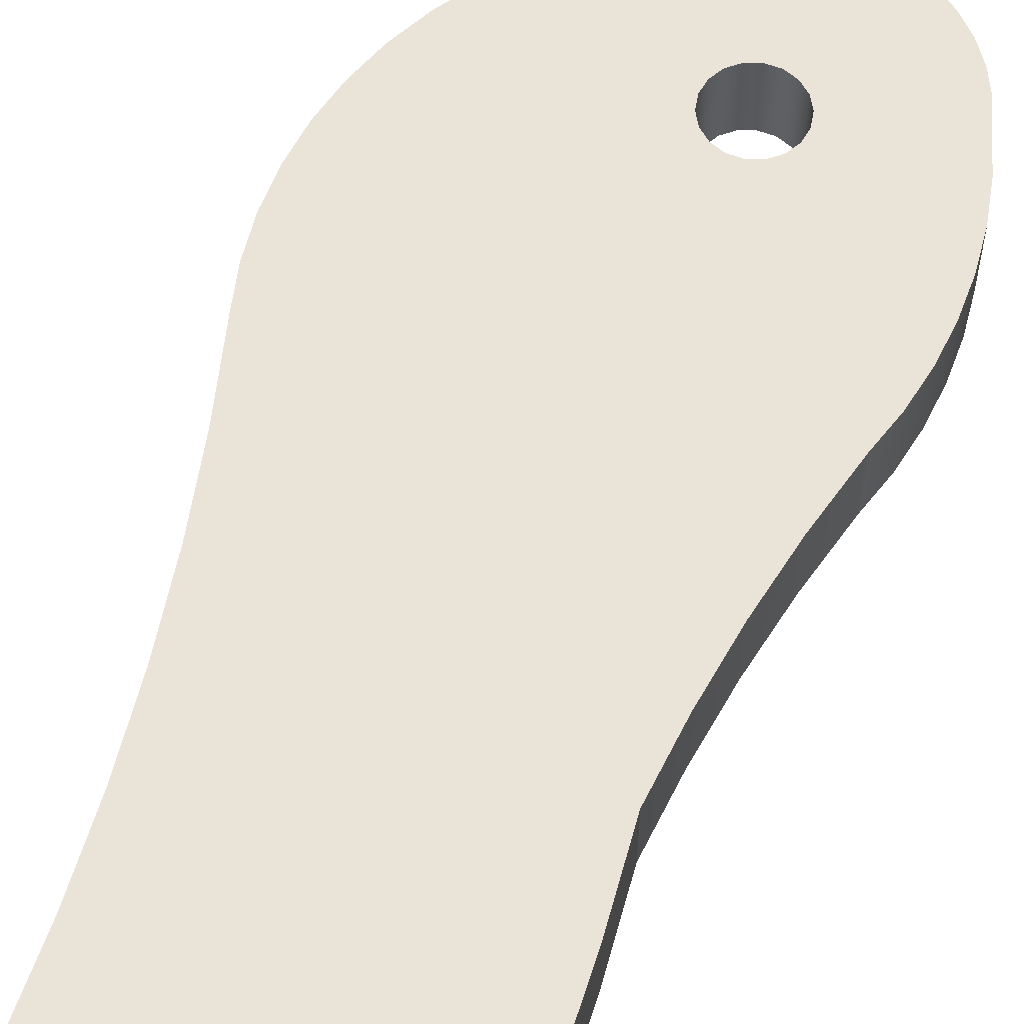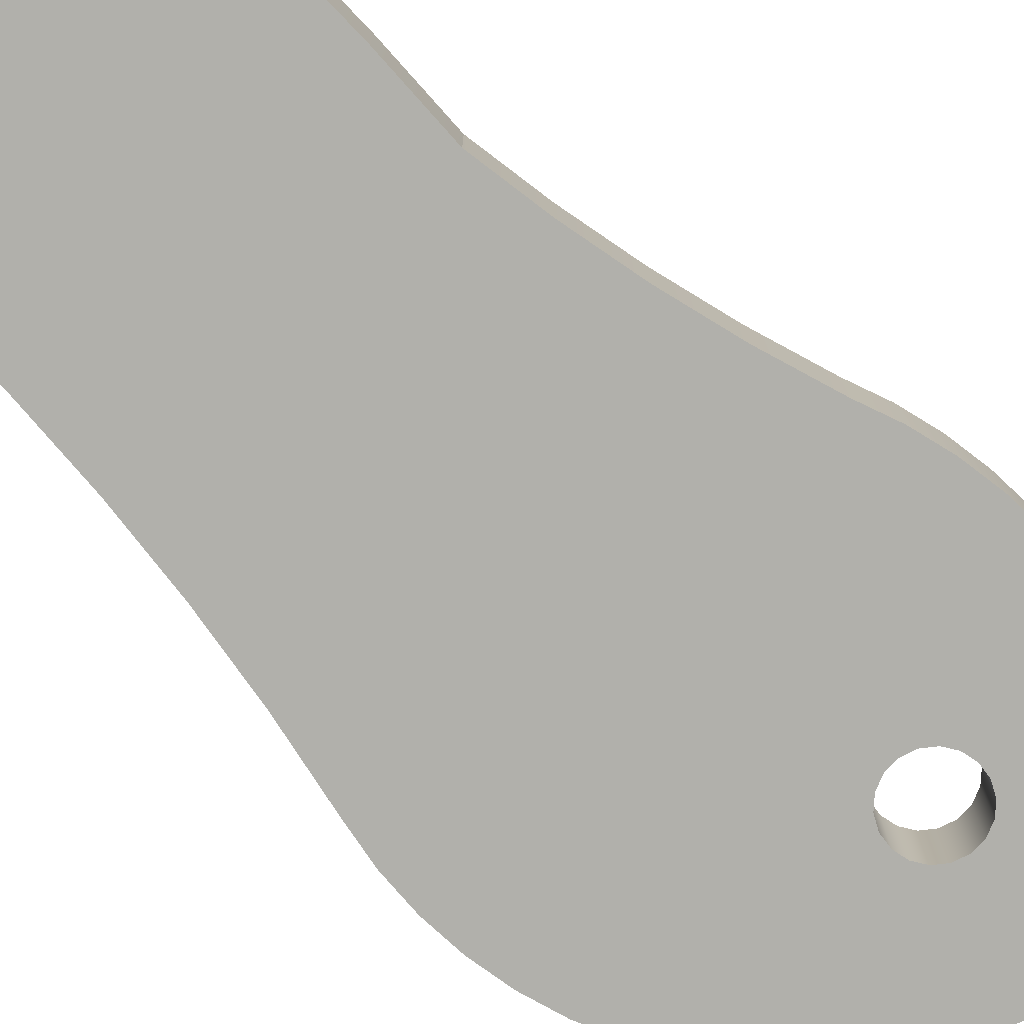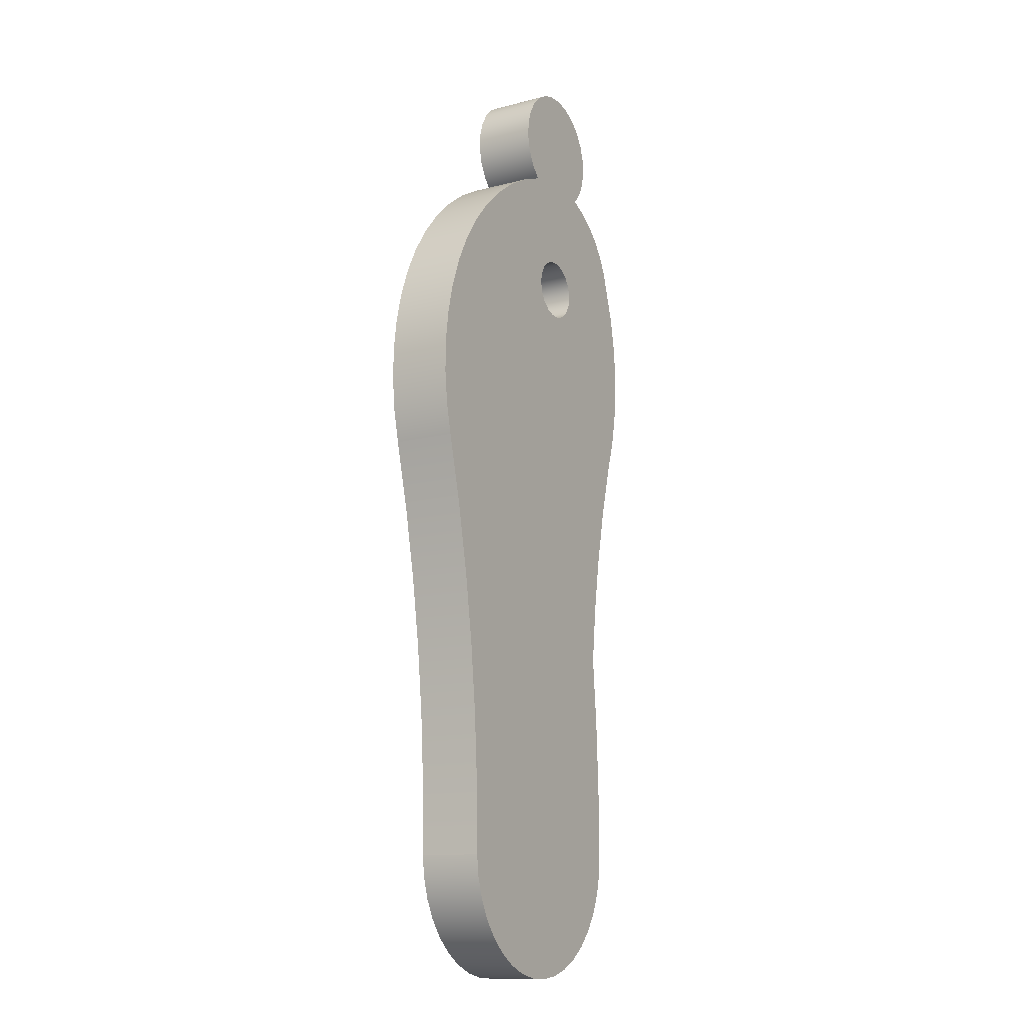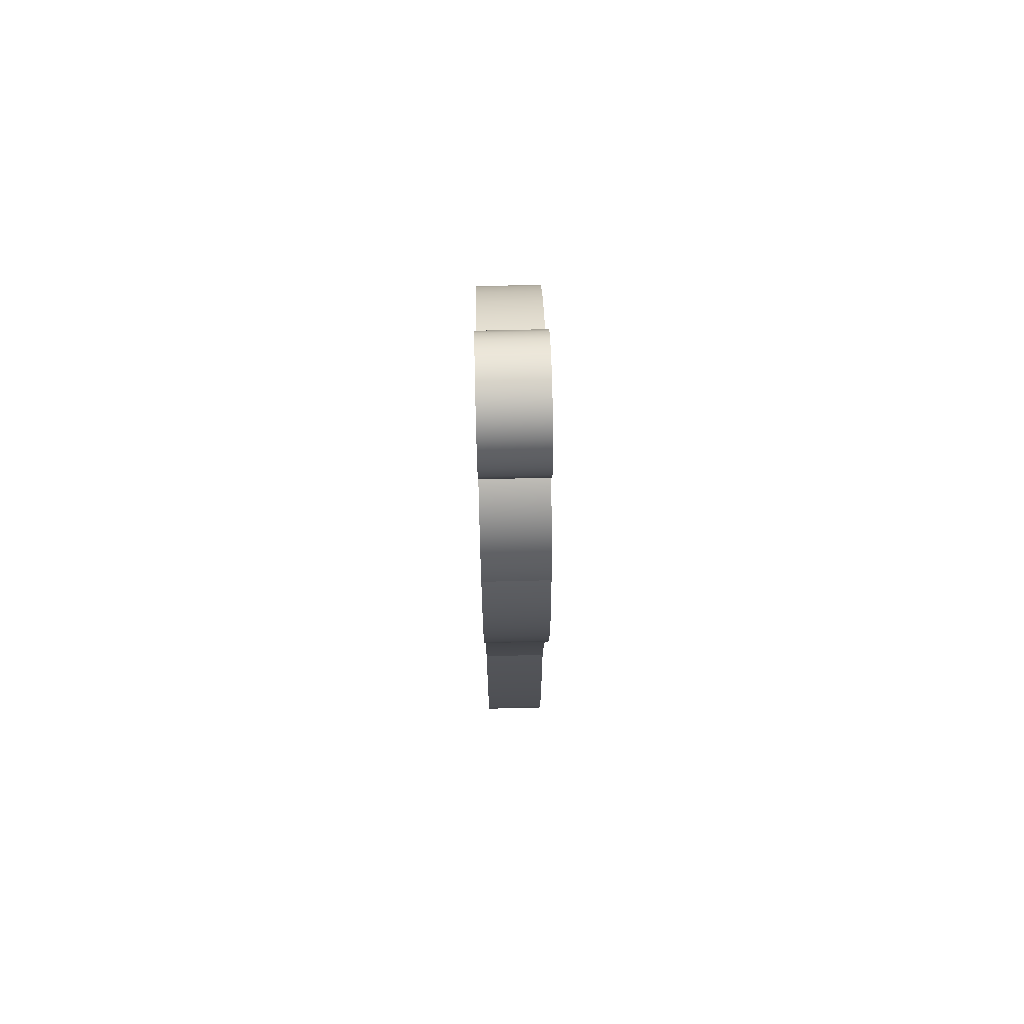
<metadata>
{"format":"obj","ext":"obj","renderer":"f3d","projection":"perspective","resolution":1024,"background":"white","views":[{"elev":60.8,"azim":20.5,"up":"+Z"},{"elev":-78.4,"azim":46.7,"up":"+Z"},{"elev":-12.6,"azim":-59.1,"up":"+Y"},{"elev":71.5,"azim":88.6,"up":"+Y"}]}
</metadata>
<code>
v 0.9338 1.475 0.1
v 0.9172 1.494 0.1
v 0.9058 1.517 0.1
v 0.9004 1.541 0.1
v 0.9014 1.566 0.1
v 0.9086 1.591 0.1
v 0.9217 1.612 0.1
v 0.9398 1.63 0.1
v 0.9617 1.642 0.1
v 0.9861 1.649 0.1
v 1.011 1.649 0.1
v 1.036 1.643 0.1
v 1.058 1.631 0.1
v 1.077 1.614 0.1
v 1.09 1.593 0.1
v 1.098 1.569 0.1
v 1.1 1.544 0.1
v 1.095 1.519 0.1
v 1.084 1.496 0.1
v 1.068 1.477 0.1
v 1.068 1.477 0
v 1.084 1.496 0
v 1.095 1.519 0
v 1.1 1.544 0
v 1.098 1.569 0
v 1.09 1.593 0
v 1.077 1.614 0
v 1.058 1.631 0
v 1.036 1.643 0
v 1.011 1.649 0
v 0.9861 1.649 0
v 0.9617 1.642 0
v 0.9398 1.63 0
v 0.9217 1.612 0
v 0.9086 1.591 0
v 0.9014 1.566 0
v 0.9004 1.541 0
v 0.9058 1.517 0
v 0.9172 1.494 0
v 0.9338 1.475 0
v 1.068 1.477 0
v 1.068 1.477 0.1
v 1.097 1.463 0.1
v 1.123 1.446 0.1
v 1.145 1.424 0.1
v 1.164 1.398 0.1
v 1.177 1.37 0.1
v 1.186 1.34 0.1
v 1.186 1.34 0
v 1.177 1.37 0
v 1.164 1.398 0
v 1.145 1.424 0
v 1.123 1.446 0
v 1.097 1.463 0
v 0.9338 1.475 0.1
v 0.9338 1.475 0
v 0.8869 1.456 0
v 0.8424 1.432 0
v 0.8011 1.402 0
v 0.7636 1.368 0
v 0.7302 1.33 0
v 0.7016 1.288 0
v 0.678 1.243 0
v 0.6599 1.196 0
v 0.6474 1.147 0
v 0.6407 1.096 0
v 0.64 1.046 0
v 0.6451 0.9954 0
v 0.6562 0.9459 0
v 0.6562 0.9459 0.1
v 0.6451 0.9954 0.1
v 0.64 1.046 0.1
v 0.6407 1.096 0.1
v 0.6474 1.147 0.1
v 0.6599 1.196 0.1
v 0.678 1.243 0.1
v 0.7016 1.288 0.1
v 0.7302 1.33 0.1
v 0.7636 1.368 0.1
v 0.8011 1.402 0.1
v 0.8424 1.432 0.1
v 0.8869 1.456 0.1
v 1.044 1.286 0.1
v 1.041 1.303 0.1
v 1.032 1.318 0.1
v 1.019 1.329 0.1
v 1.002 1.335 0.1
v 0.9849 1.335 0.1
v 0.9686 1.329 0.1
v 0.9553 1.318 0.1
v 0.9466 1.303 0.1
v 0.9436 1.286 0.1
v 0.9466 1.269 0.1
v 0.9553 1.254 0.1
v 0.9686 1.243 0.1
v 0.9849 1.237 0.1
v 1.002 1.237 0.1
v 1.019 1.243 0.1
v 1.032 1.254 0.1
v 1.041 1.269 0.1
v 1.044 1.286 0
v 1.041 1.269 0
v 1.032 1.254 0
v 1.019 1.243 0
v 1.002 1.237 0
v 0.9849 1.237 0
v 0.9686 1.243 0
v 0.9553 1.254 0
v 0.9466 1.269 0
v 0.9436 1.286 0
v 0.9466 1.303 0
v 0.9553 1.318 0
v 0.9686 1.329 0
v 0.9849 1.335 0
v 1.002 1.335 0
v 1.019 1.329 0
v 1.032 1.318 0
v 1.041 1.303 0
v 1.044 1.286 0.1
v 1.044 1.286 0
v 0.6562 0.9459 0
v 0.6825 0.8398 0
v 0.704 0.7326 0
v 0.7205 0.6245 0
v 0.7321 0.5158 0
v 0.7387 0.4067 0
v 0.7404 0.2974 0
v 0.7404 0.2974 0.1
v 0.7387 0.4067 0.1
v 0.7321 0.5158 0.1
v 0.7205 0.6245 0.1
v 0.704 0.7326 0.1
v 0.6825 0.8398 0.1
v 0.6562 0.9459 0.1
v 1.186 1.003 0
v 1.201 1.05 0
v 1.211 1.098 0
v 1.216 1.147 0
v 1.216 1.196 0
v 1.211 1.245 0
v 1.201 1.293 0
v 1.186 1.34 0
v 1.186 1.34 0.1
v 1.201 1.293 0.1
v 1.211 1.245 0.1
v 1.216 1.196 0.1
v 1.216 1.147 0.1
v 1.211 1.098 0.1
v 1.201 1.05 0.1
v 1.186 1.003 0.1
v 1.12 0.6433 0
v 1.13 0.7343 0
v 1.144 0.8247 0
v 1.163 0.9143 0
v 1.186 1.003 0
v 1.186 1.003 0.1
v 1.163 0.9143 0.1
v 1.144 0.8247 0.1
v 1.13 0.7343 0.1
v 1.12 0.6433 0.1
v 1.136 0.3088 0
v 1.135 0.4204 0
v 1.13 0.532 0
v 1.12 0.6433 0
v 1.12 0.6433 0.1
v 1.13 0.532 0.1
v 1.135 0.4204 0.1
v 1.136 0.3088 0.1
v 0.7404 0.2974 0
v 0.7446 0.2633 0
v 0.7546 0.2304 0
v 0.7701 0.1997 0
v 0.7908 0.1722 0
v 0.8158 0.1487 0
v 0.8446 0.1299 0
v 0.8762 0.1163 0
v 0.9097 0.1084 0
v 0.944 0.1064 0
v 0.9781 0.1104 0
v 1.011 0.1202 0
v 1.042 0.1355 0
v 1.069 0.156 0
v 1.093 0.1809 0
v 1.112 0.2096 0
v 1.126 0.2411 0
v 1.134 0.2745 0
v 1.136 0.3088 0
v 1.136 0.3088 0.1
v 1.134 0.2745 0.1
v 1.126 0.2411 0.1
v 1.112 0.2096 0.1
v 1.093 0.1809 0.1
v 1.069 0.156 0.1
v 1.042 0.1355 0.1
v 1.011 0.1202 0.1
v 0.9781 0.1104 0.1
v 0.944 0.1064 0.1
v 0.9097 0.1084 0.1
v 0.8762 0.1163 0.1
v 0.8446 0.1299 0.1
v 0.8158 0.1487 0.1
v 0.7908 0.1722 0.1
v 0.7701 0.1997 0.1
v 0.7546 0.2304 0.1
v 0.7446 0.2633 0.1
v 0.7404 0.2974 0.1
v 1.044 1.286 0.1
v 1.041 1.269 0.1
v 1.032 1.254 0.1
v 1.019 1.243 0.1
v 1.002 1.237 0.1
v 0.9849 1.237 0.1
v 0.9686 1.243 0.1
v 0.9553 1.254 0.1
v 0.9466 1.269 0.1
v 0.9436 1.286 0.1
v 0.9466 1.303 0.1
v 0.9553 1.318 0.1
v 0.9686 1.329 0.1
v 0.9849 1.335 0.1
v 1.002 1.335 0.1
v 1.019 1.329 0.1
v 1.032 1.318 0.1
v 1.041 1.303 0.1
v 0.7404 0.2974 0.1
v 0.7446 0.2633 0.1
v 0.7546 0.2304 0.1
v 0.7701 0.1997 0.1
v 0.7908 0.1722 0.1
v 0.8158 0.1487 0.1
v 0.8446 0.1299 0.1
v 0.8762 0.1163 0.1
v 0.9097 0.1084 0.1
v 0.944 0.1064 0.1
v 0.9781 0.1104 0.1
v 1.011 0.1202 0.1
v 1.042 0.1355 0.1
v 1.069 0.156 0.1
v 1.093 0.1809 0.1
v 1.112 0.2096 0.1
v 1.126 0.2411 0.1
v 1.134 0.2745 0.1
v 1.136 0.3088 0.1
v 1.135 0.4204 0.1
v 1.13 0.532 0.1
v 1.12 0.6433 0.1
v 1.13 0.7343 0.1
v 1.144 0.8247 0.1
v 1.163 0.9143 0.1
v 1.186 1.003 0.1
v 1.201 1.05 0.1
v 1.211 1.098 0.1
v 1.216 1.147 0.1
v 1.216 1.196 0.1
v 1.211 1.245 0.1
v 1.201 1.293 0.1
v 1.186 1.34 0.1
v 1.177 1.37 0.1
v 1.164 1.398 0.1
v 1.145 1.424 0.1
v 1.123 1.446 0.1
v 1.097 1.463 0.1
v 1.068 1.477 0.1
v 1.084 1.496 0.1
v 1.095 1.519 0.1
v 1.1 1.544 0.1
v 1.098 1.569 0.1
v 1.09 1.593 0.1
v 1.077 1.614 0.1
v 1.058 1.631 0.1
v 1.036 1.643 0.1
v 1.011 1.649 0.1
v 0.9861 1.649 0.1
v 0.9617 1.642 0.1
v 0.9398 1.63 0.1
v 0.9217 1.612 0.1
v 0.9086 1.591 0.1
v 0.9014 1.566 0.1
v 0.9004 1.541 0.1
v 0.9058 1.517 0.1
v 0.9172 1.494 0.1
v 0.9338 1.475 0.1
v 0.8869 1.456 0.1
v 0.8424 1.432 0.1
v 0.8011 1.402 0.1
v 0.7636 1.368 0.1
v 0.7302 1.33 0.1
v 0.7016 1.288 0.1
v 0.678 1.243 0.1
v 0.6599 1.196 0.1
v 0.6474 1.147 0.1
v 0.6407 1.096 0.1
v 0.64 1.046 0.1
v 0.6451 0.9954 0.1
v 0.6562 0.9459 0.1
v 0.6825 0.8398 0.1
v 0.704 0.7326 0.1
v 0.7205 0.6245 0.1
v 0.7321 0.5158 0.1
v 0.7387 0.4067 0.1
v 1.044 1.286 0
v 1.041 1.303 0
v 1.032 1.318 0
v 1.019 1.329 0
v 1.002 1.335 0
v 0.9849 1.335 0
v 0.9686 1.329 0
v 0.9553 1.318 0
v 0.9466 1.303 0
v 0.9436 1.286 0
v 0.9466 1.269 0
v 0.9553 1.254 0
v 0.9686 1.243 0
v 0.9849 1.237 0
v 1.002 1.237 0
v 1.019 1.243 0
v 1.032 1.254 0
v 1.041 1.269 0
v 1.136 0.3088 0
v 1.134 0.2745 0
v 1.126 0.2411 0
v 1.112 0.2096 0
v 1.093 0.1809 0
v 1.069 0.156 0
v 1.042 0.1355 0
v 1.011 0.1202 0
v 0.9781 0.1104 0
v 0.944 0.1064 0
v 0.9097 0.1084 0
v 0.8762 0.1163 0
v 0.8446 0.1299 0
v 0.8158 0.1487 0
v 0.7908 0.1722 0
v 0.7701 0.1997 0
v 0.7546 0.2304 0
v 0.7446 0.2633 0
v 0.7404 0.2974 0
v 0.7387 0.4067 0
v 0.7321 0.5158 0
v 0.7205 0.6245 0
v 0.704 0.7326 0
v 0.6825 0.8398 0
v 0.6562 0.9459 0
v 0.6451 0.9954 0
v 0.64 1.046 0
v 0.6407 1.096 0
v 0.6474 1.147 0
v 0.6599 1.196 0
v 0.678 1.243 0
v 0.7016 1.288 0
v 0.7302 1.33 0
v 0.7636 1.368 0
v 0.8011 1.402 0
v 0.8424 1.432 0
v 0.8869 1.456 0
v 0.9338 1.475 0
v 0.9172 1.494 0
v 0.9058 1.517 0
v 0.9004 1.541 0
v 0.9014 1.566 0
v 0.9086 1.591 0
v 0.9217 1.612 0
v 0.9398 1.63 0
v 0.9617 1.642 0
v 0.9861 1.649 0
v 1.011 1.649 0
v 1.036 1.643 0
v 1.058 1.631 0
v 1.077 1.614 0
v 1.09 1.593 0
v 1.098 1.569 0
v 1.1 1.544 0
v 1.095 1.519 0
v 1.084 1.496 0
v 1.068 1.477 0
v 1.097 1.463 0
v 1.123 1.446 0
v 1.145 1.424 0
v 1.164 1.398 0
v 1.177 1.37 0
v 1.186 1.34 0
v 1.201 1.293 0
v 1.211 1.245 0
v 1.216 1.196 0
v 1.216 1.147 0
v 1.211 1.098 0
v 1.201 1.05 0
v 1.186 1.003 0
v 1.163 0.9143 0
v 1.144 0.8247 0
v 1.13 0.7343 0
v 1.12 0.6433 0
v 1.13 0.532 0
v 1.135 0.4204 0
g 15c589e2-e2c0-11ea-b3b2-54bf646e7e1f
f 40 1 39
f 39 1 2
f 39 2 38
f 38 2 3
f 38 3 37
f 37 3 4
f 37 4 36
f 36 4 5
f 36 5 35
f 35 5 6
f 35 6 34
f 34 6 7
f 34 7 33
f 33 7 8
f 33 8 32
f 32 8 9
f 32 9 31
f 31 9 10
f 31 10 30
f 30 10 11
f 30 11 29
f 29 11 12
f 29 12 28
f 28 12 13
f 28 13 27
f 27 13 14
f 27 14 26
f 26 14 15
f 26 15 25
f 25 15 16
f 25 16 24
f 24 16 17
f 24 17 23
f 23 17 18
f 23 18 22
f 22 18 19
f 22 19 21
f 21 19 20
g 14f64a2c-e2c0-11ea-9b86-54bf646e7e1f
f 41 42 54
f 54 42 43
f 54 43 53
f 53 43 44
f 53 44 52
f 52 44 45
f 52 45 51
f 51 45 46
f 51 46 50
f 50 46 47
f 50 47 49
f 49 47 48
g 14f5ade2-e2c0-11ea-a44b-54bf646e7e1f
f 55 56 82
f 82 56 57
f 82 57 81
f 81 57 58
f 81 58 80
f 80 58 59
f 80 59 79
f 79 59 60
f 79 60 78
f 78 60 61
f 78 61 77
f 77 61 62
f 77 62 76
f 76 62 63
f 76 63 75
f 75 63 64
f 75 64 74
f 74 64 65
f 74 65 73
f 73 65 66
f 73 66 72
f 72 66 67
f 72 67 71
f 71 67 68
f 71 68 70
f 70 68 69
g 1555d31c-e2c0-11ea-b9b6-54bf646e7e1f
f 84 118 83
f 83 118 120
f 119 101 100
f 100 101 102
f 100 102 99
f 99 102 103
f 99 103 98
f 98 103 104
f 98 104 97
f 97 104 105
f 97 105 96
f 96 105 106
f 96 106 95
f 95 106 107
f 95 107 94
f 94 107 108
f 94 108 93
f 93 108 109
f 93 109 92
f 92 109 110
f 92 110 91
f 91 110 111
f 91 111 90
f 90 111 112
f 90 112 89
f 89 112 113
f 89 113 88
f 88 113 114
f 88 114 87
f 87 114 115
f 87 115 86
f 86 115 116
f 86 116 85
f 85 116 117
f 85 117 84
f 84 117 118
g 14f538d0-e2c0-11ea-a4de-54bf646e7e1f
f 134 121 133
f 133 121 122
f 133 122 132
f 132 122 123
f 132 123 131
f 131 123 124
f 131 124 130
f 130 124 125
f 130 125 129
f 129 125 126
f 129 126 128
f 128 126 127
g 14f6bf64-e2c0-11ea-9fc3-54bf646e7e1f
f 150 135 149
f 149 135 136
f 149 136 148
f 148 136 137
f 148 137 147
f 147 137 138
f 147 138 146
f 146 138 139
f 146 139 145
f 145 139 140
f 145 140 144
f 144 140 141
f 144 141 143
f 143 141 142
g 14f73486-e2c0-11ea-b03f-54bf646e7e1f
f 160 151 159
f 159 151 152
f 159 152 158
f 158 152 153
f 158 153 157
f 157 153 154
f 157 154 156
f 156 154 155
g 14f7a990-e2c0-11ea-b04a-54bf646e7e1f
f 168 161 167
f 167 161 162
f 167 162 166
f 166 162 163
f 166 163 165
f 165 163 164
g 14f86cee-e2c0-11ea-9500-54bf646e7e1f
f 206 169 205
f 205 169 170
f 205 170 204
f 204 170 171
f 204 171 203
f 203 171 172
f 203 172 202
f 202 172 173
f 202 173 201
f 201 173 174
f 201 174 200
f 200 174 175
f 200 175 199
f 199 175 176
f 199 176 198
f 198 176 177
f 198 177 197
f 197 177 178
f 197 178 196
f 196 178 179
f 196 179 195
f 195 179 180
f 195 180 194
f 194 180 181
f 194 181 193
f 193 181 182
f 193 182 192
f 192 182 183
f 192 183 191
f 191 183 184
f 191 184 190
f 190 184 185
f 190 185 189
f 189 185 186
f 189 186 188
f 188 186 187
g 14f8e228-e2c0-11ea-8900-54bf646e7e1f
f 208 256 207
f 207 256 257
f 207 257 224
f 224 257 258
f 224 258 259
f 209 254 208
f 208 254 255
f 208 255 256
f 210 251 209
f 209 251 252
f 209 252 253
f 251 210 250
f 250 210 211
f 250 211 249
f 249 211 212
f 249 212 248
f 248 212 296
f 248 296 297
f 212 213 296
f 296 213 295
f 295 213 214
f 295 214 294
f 294 214 293
f 293 214 292
f 292 214 291
f 291 214 290
f 290 214 289
f 289 214 215
f 289 215 288
f 288 215 287
f 287 215 286
f 286 215 216
f 286 216 285
f 285 216 217
f 285 217 284
f 284 217 283
f 283 217 218
f 283 218 282
f 282 218 219
f 282 219 220
f 220 221 282
f 282 221 263
f 282 263 272
f 272 263 271
f 271 263 270
f 270 263 269
f 269 263 264
f 269 264 268
f 268 264 265
f 268 265 267
f 267 265 266
f 221 222 263
f 263 222 223
f 263 223 262
f 262 223 261
f 261 223 224
f 261 224 260
f 260 224 259
f 226 227 225
f 225 227 228
f 225 228 229
f 229 230 225
f 225 230 231
f 225 231 232
f 225 232 300
f 300 232 233
f 300 233 234
f 300 234 243
f 243 234 235
f 243 235 236
f 236 237 243
f 243 237 238
f 243 238 239
f 239 240 243
f 243 240 241
f 243 241 242
f 243 244 300
f 300 244 245
f 300 245 299
f 299 245 246
f 299 246 298
f 298 246 247
f 298 247 297
f 297 247 248
f 253 254 209
f 272 273 282
f 282 273 274
f 282 274 275
f 275 276 282
f 282 276 281
f 281 276 277
f 281 277 280
f 280 277 278
f 280 278 279
g 14f97e46-e2c0-11ea-ad56-54bf646e7e1f
f 302 381 301
f 301 381 382
f 301 382 318
f 318 382 383
f 318 383 384
f 303 377 302
f 302 377 378
f 302 378 379
f 304 375 303
f 303 375 376
f 303 376 377
f 304 305 375
f 375 305 356
f 375 356 366
f 366 356 365
f 365 356 364
f 364 356 363
f 363 356 362
f 362 356 357
f 362 357 361
f 361 357 358
f 361 358 360
f 360 358 359
f 305 306 356
f 356 306 307
f 356 307 308
f 356 308 355
f 355 308 309
f 355 309 354
f 354 309 353
f 353 309 310
f 353 310 352
f 352 310 311
f 352 311 351
f 351 311 350
f 350 311 349
f 349 311 312
f 349 312 348
f 348 312 347
f 347 312 346
f 346 312 345
f 345 312 344
f 344 312 343
f 343 312 313
f 343 313 342
f 342 313 314
f 342 314 390
f 390 314 389
f 389 314 315
f 389 315 388
f 388 315 316
f 388 316 387
f 387 316 317
f 387 317 386
f 386 317 385
f 385 317 384
f 384 317 318
f 320 321 319
f 319 321 322
f 319 322 323
f 323 324 319
f 319 324 325
f 319 325 326
f 326 327 319
f 319 327 328
f 319 328 338
f 338 328 329
f 338 329 330
f 338 330 337
f 337 330 331
f 337 331 332
f 332 333 337
f 337 333 334
f 337 334 335
f 335 336 337
f 339 393 338
f 338 393 394
f 338 394 319
f 393 339 392
f 392 339 340
f 392 340 391
f 391 340 341
f 391 341 390
f 390 341 342
f 366 367 375
f 375 367 368
f 375 368 369
f 375 369 374
f 374 369 370
f 374 370 373
f 373 370 371
f 373 371 372
f 379 380 302
f 302 380 381

</code>
